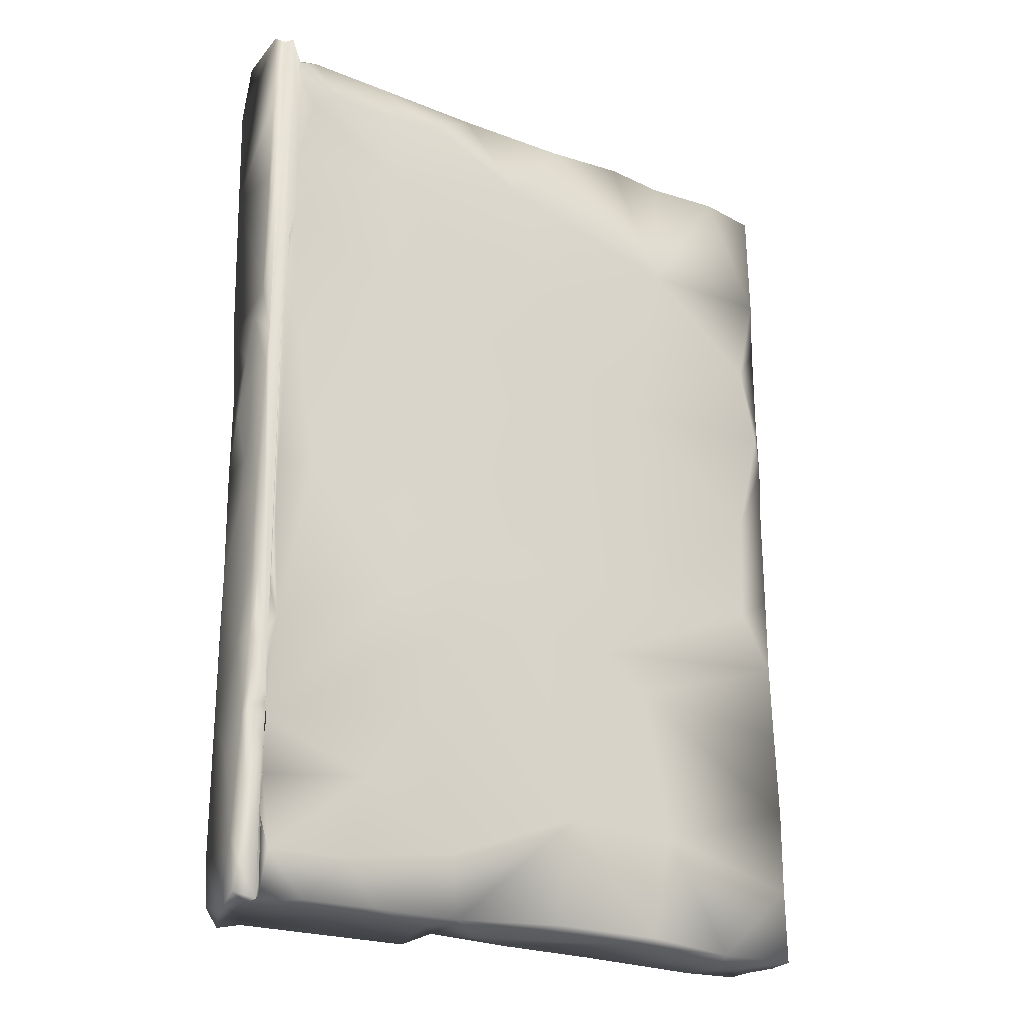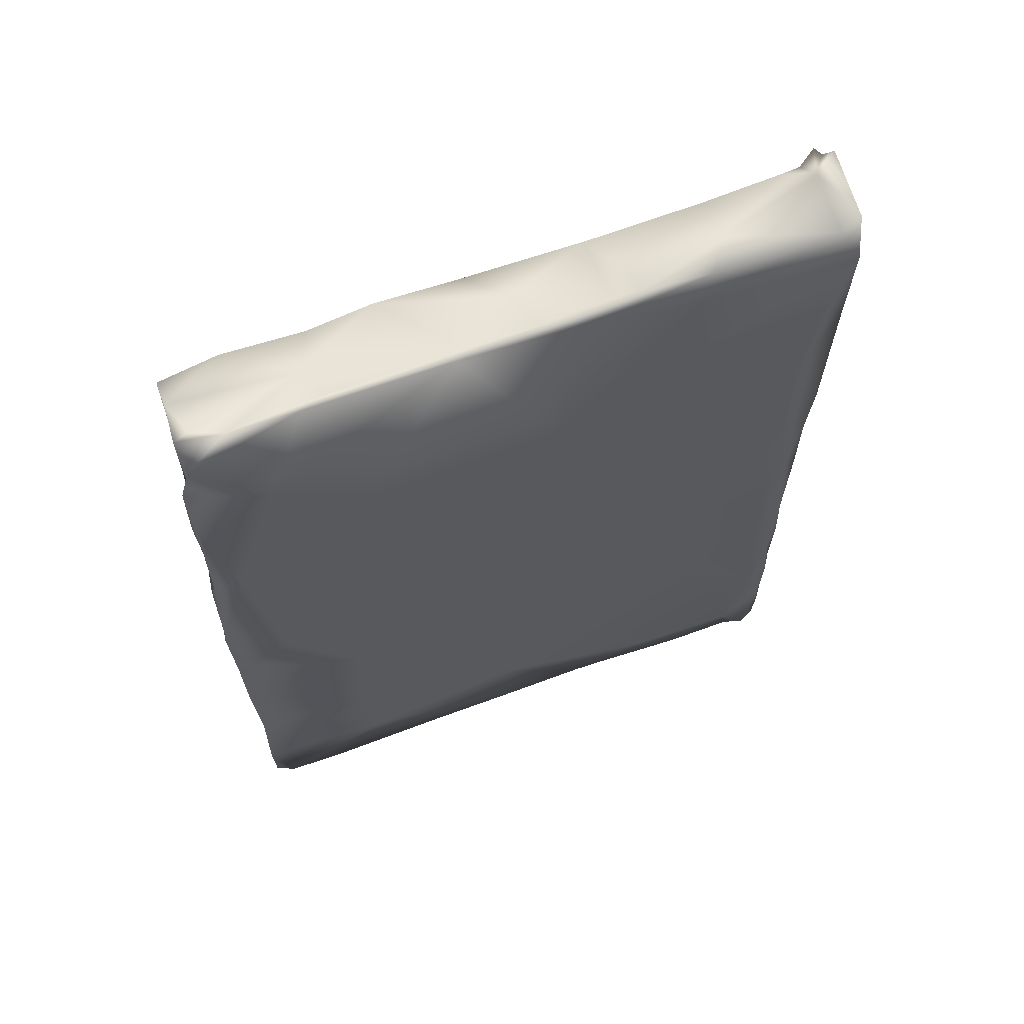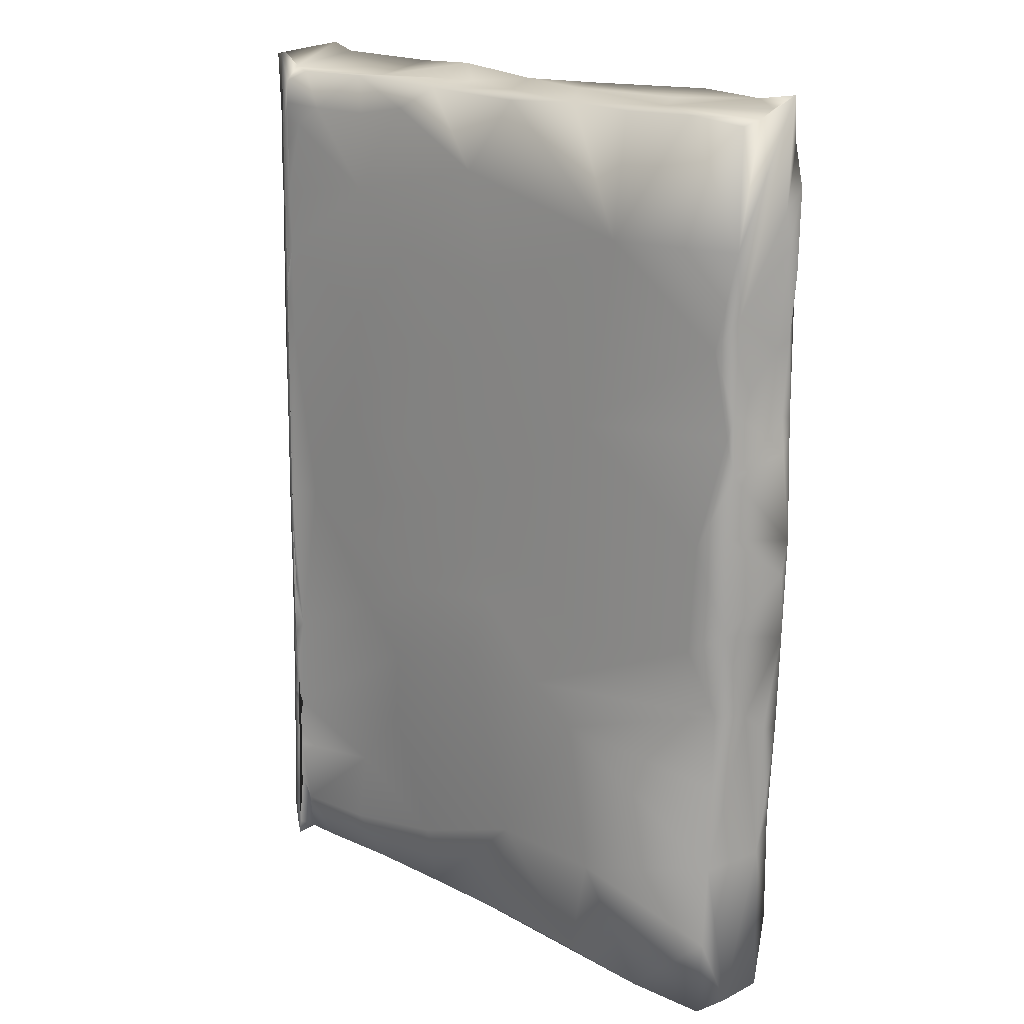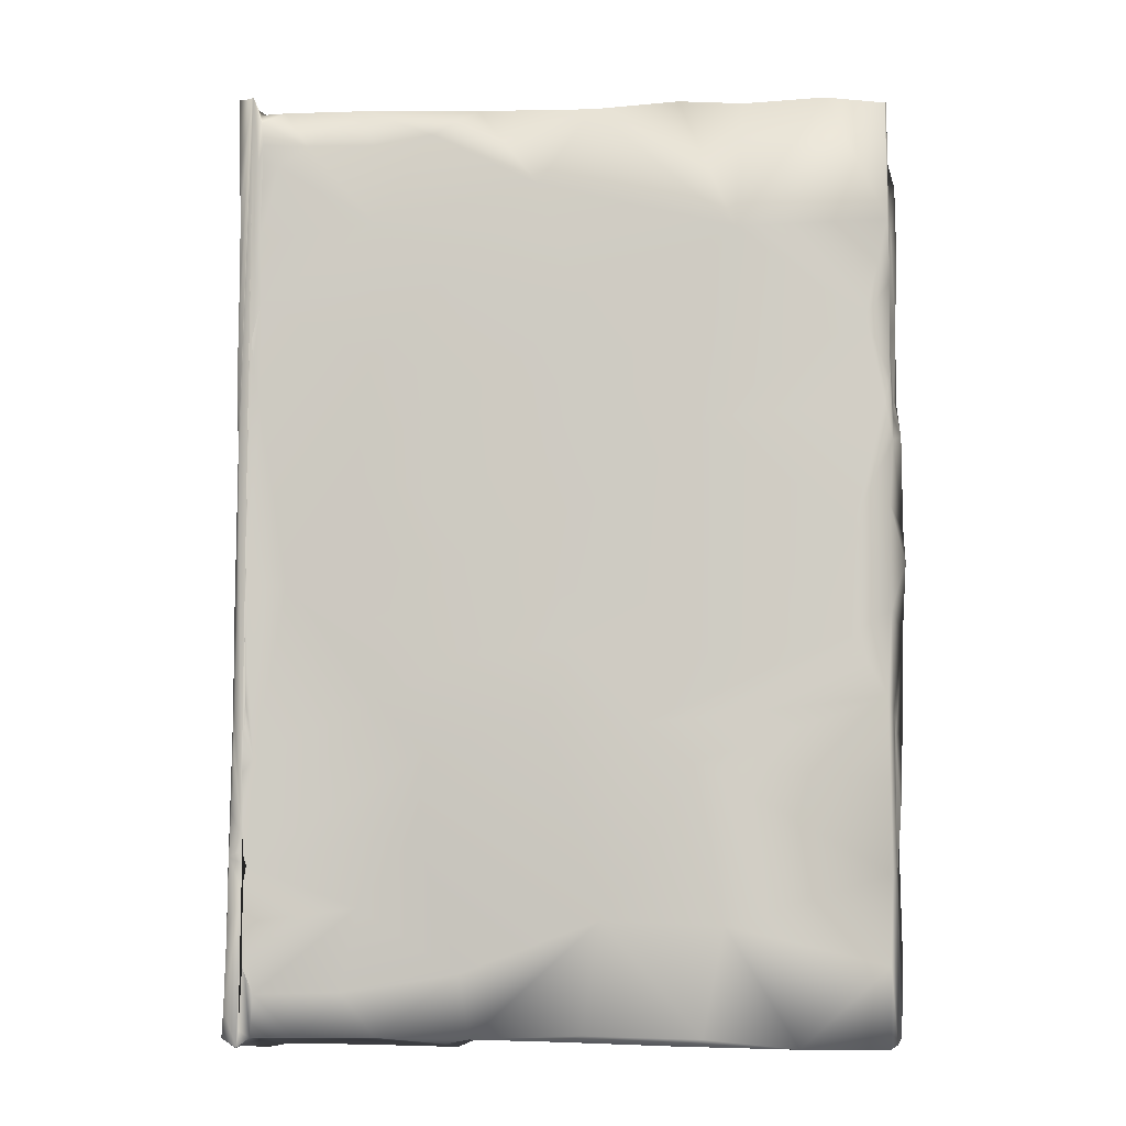
<metadata>
{"format":"obj","ext":"obj","renderer":"f3d","projection":"perspective","resolution":1024,"background":"white","views":[{"elev":-22.9,"azim":157.1,"up":"+Z"},{"elev":65.1,"azim":-10.6,"up":"+Z"},{"elev":17.6,"azim":-126.8,"up":"+Z"},{"elev":-5.9,"azim":-163.4,"up":"+Z"}]}
</metadata>
<code>
v -0.1509 -0.02898 0.03673
v -0.0598 -0.009582 -0.002099
v 0.000367 0.001695 -0.1586
v 0.007438 -0.02294 0.05831
v -0.00215 -0.000252 -0.09084
v -0.03139 -0.02791 -0.01434
v 0.005747 -0.01019 -0.1234
v -0.047 -0.007686 0.02406
v 6e-06 0.000468 -0.08221
v -0.1301 -0.0431 -0.1579
v 0.005227 -0.0218 -0.1394
v 0.006183 -0.01962 -0.07549
v -0.0529 -0.007267 -0.06702
v 0.004034 -0.001961 0.04271
v -0.005979 -0.02422 -0.03133
v -0.07361 -0.03324 -0.1569
v -0.08627 -0.01448 -0.001449
v 0.003923 0.000182 -0.1316
v -0.000896 -5.7e-05 0.0276
v 0.000309 0.000806 -0.125
v -0.000689 -2.6e-05 0.004808
v 0.005963 -0.02163 -0.1209
v 0.002985 -0.000112 -0.08885
v -0.005147 -0.02287 -0.1502
v -0.001941 -0.000276 0.03492
v -0.1086 -0.0179 -0.06637
v -0.08673 -0.0382 0.06898
v -0.1444 -0.04526 -0.1576
v -0.07748 -0.01163 -0.06448
v -0.1175 -0.02326 0.066
v 0.005626 -0.01195 -0.01952
v -0.1497 -0.04734 0.01401
v 0.005201 -0.00984 -0.04751
v -0.1484 -0.04742 0.07068
v 0.000144 0.00054 -0.1216
v 0.003986 -0.001407 0.005985
v -0.1367 -0.026 0.06661
v -9e-05 0.001727 -0.1545
v -0.01304 -0.003122 0.05826
v -0.1493 -0.04693 -0.1374
v -0.000398 0.000213 0.01093
v -0.04564 -0.01496 -0.1579
v 1.1e-05 0.000479 -0.1038
v 0.002662 0.000309 -0.09819
v -0.002777 -0.02129 -0.1597
v -0.1158 -0.04083 -0.142
v -0.04336 -0.005829 -0.08946
v -0.1507 -0.02876 -0.05629
v 0.000168 -0.01083 -0.1569
v -0.05886 -0.03187 -0.08071
v 0.003868 -0.000264 -0.1142
v -0.1376 -0.04641 0.06911
v -0.1488 -0.04709 -0.1096
v -0.02053 -0.02434 -0.1597
v -0.1489 -0.04428 -0.08531
v -0.000152 0.000504 -0.08728
v -0.1496 -0.0486 -0.005291
v -0.000848 -0.02331 -0.01824
v -6e-05 0.000475 -0.07647
v -0.08463 -0.01256 -0.1283
v 0.001245 -0.02329 0.07114
v -0.1502 -0.04855 0.03014
v 0.004708 -0.003024 -0.003712
v -0.1501 -0.02666 -0.09591
v -0.0764 -0.03401 -0.1353
v -0.000874 -0.02336 0.009454
v -0.15 -0.04754 -0.08418
v -0.02129 -0.02579 -0.09919
v 0.005118 -0.007271 -0.03734
v -0.1023 -0.01966 0.06679
v 0.005223 -0.007623 -0.009718
v 0.002097 -0.02291 -0.04258
v 0.006369 -0.02046 -0.1468
v -0.1194 -0.04174 -0.1174
v 0.005256 -0.00056 -0.1567
v -0.1061 -0.01693 -0.0921
v -0.06911 -0.01253 0.04732
v -0.08471 -0.03486 0.06764
v -0.000374 0.000415 -0.06604
v -0.1199 -0.03325 0.06674
v -0.08188 -0.01619 0.06565
v 0.000248 0.000963 -0.08458
v -0.1504 -0.04803 -0.06062
v 8.8e-05 0.000642 -0.1126
v -0.006206 -0.001417 0.05342
v -0.1197 -0.0369 -0.1564
v 0.003453 -0.000254 -0.1037
v 0.000564 -0.005636 0.06817
v -0.02719 -0.004721 -0.126
v 0.004153 -0.002032 -0.06039
v -0.04678 -0.02156 0.06776
v -0.1486 -0.04463 0.01195
v 0.006313 -0.02005 -0.1122
v -0.1493 -0.04625 -0.004387
v -0.1473 -0.04936 0.05941
v -0.006886 -0.00367 0.06742
v 0.004479 -0.003202 0.02924
v -0.1428 -0.04747 -0.00577
v -0.00238 -0.000432 0.0195
v -0.1311 -0.0459 0.03505
v -0.1489 -0.04911 0.02207
v -0.000928 -0.02307 -0.06843
v 0.007308 -0.02208 0.03217
v -0.1076 -0.0168 -0.1553
v -0.121 -0.04449 0.07007
v -0.09502 -0.01537 -0.05469
v -0.0263 -0.003557 -0.02217
v -0.07229 -0.02365 0.06706
v 0.004039 -0.001256 -0.09531
v -0.1496 -0.0357 0.06618
v -0.001307 -0.000167 0.05458
v -0.151 -0.04565 -0.01322
v -0.1155 -0.04029 0.06772
v -0.1364 -0.0456 -0.05451
v -0.1495 -0.03761 -0.0795
v -0.1512 -0.02998 0.0217
v -0.1483 -0.04621 0.04403
v -0.03474 -0.004608 -0.04429
v -0.02961 -0.004264 0.005344
v -0.1506 -0.02889 -0.03185
v -0.1456 -0.02762 0.01315
v 0.002665 -0.02161 -0.1608
v -0.1159 -0.02122 0.03541
v -0.03069 -0.02848 0.05974
v 0.004413 0.0004 -0.15
v -0.05052 -0.02729 0.06708
v 0.006568 -0.02244 -0.00745
v 0.005971 -0.02127 -0.04818
v -0.03087 -0.007572 -0.1562
v 0.005548 -0.009661 -0.05847
v 0.003098 -0.00039 -0.07972
v -0.09087 -0.01493 -0.02713
v -0.0786 -0.01347 0.0196
v 0.006048 -0.01569 -0.0339
v -0.1499 -0.02833 -0.007149
v -0.001748 -0.000841 0.06462
v -0.002412 -0.000301 -0.005376
v -0.1426 -0.02619 -0.03563
v -0.04319 -0.009444 0.06053
v 0.002357 0.000101 -0.06012
v -0.0648 -0.03027 -0.1562
v -0.06734 -0.03282 0.06877
v 0.001577 -0.02235 -0.1231
v 0.005248 -0.007883 -0.09577
v -0.06857 -0.01081 -0.01961
v -0.02301 -0.00489 -0.1458
v 0.004776 -0.001965 -0.1157
v 0.004126 -0.002084 0.02695
v 0.000225 0.000804 -0.09415
v -0.06809 -0.01043 -0.03603
v -0.03002 -0.005089 0.03864
v -0.07434 -0.01139 -0.05084
v 0.002324 -0.02324 0.03877
v -0.000329 0.000129 -0.1357
v -0.000474 0.000234 -0.01219
v -0.1508 -0.0485 -0.03572
v -0.02364 -0.01707 0.06701
v -0.06267 -0.03295 0.01673
v -0.05292 -0.01123 -0.1564
v -0.07143 -0.01009 -0.0809
v 0.001868 -0.001352 -0.1589
v -0.04112 -0.006366 -0.1081
v 0.000141 0.000675 -0.1091
v 0.00399 -0.02254 -0.09722
v 0.005765 -0.02191 -0.08938
v 0.006052 -0.02139 0.0733
v 0.003449 -0.001205 -0.02522
v -0.05313 -0.02979 -0.1562
v -0.1488 -0.04386 -0.1187
v -0.000757 -0.02283 -0.09749
v -0.1497 -0.04941 0.04952
v -0.02813 -0.02792 0.07052
v -0.1496 -0.04551 -0.1038
v 0.003969 -0.001738 0.02234
v 0.003132 -0.000708 -0.01523
v -0.01227 -0.00394 -0.1565
v -0.09839 -0.03744 -0.1572
v -0.1019 -0.01784 -0.1572
v -0.04466 -0.02728 -0.1599
v 0.005059 -0.002394 0.07136
v 0.005007 -0.01128 -0.1594
v -0.000872 0.000161 -0.03635
v -0.1493 -0.04443 -0.1562
v -0.09402 -0.01441 -0.08294
v -0.1499 -0.03338 -0.157
v -0.02422 -0.01322 -0.1567
v 0.002815 -0.000516 -0.02516
v -0.0324 -0.003796 -0.07736
v 0.000621 -0.000879 0.07147
v -0.108 -0.04117 0.01666
v -0.1186 -0.04204 -0.08331
v 0.00193 -0.003018 0.07177
v 0.004783 -0.02263 -0.07229
v -0.1505 -0.02603 -0.1176
v -0.1127 -0.01739 -0.1295
v -0.151 -0.02945 -0.00148
v -0.000357 0.000414 -0.05031
v -0.07705 -0.03453 -0.1064
v -0.002543 -0.000742 -0.1463
v -0.1497 -0.02427 -0.1571
v -0.1073 -0.01865 -0.01103
v -0.1294 -0.02058 -0.1573
v -0.04399 -0.006336 -0.02821
v -0.0732 -0.0146 -0.1567
v -0.1514 -0.02949 -0.01632
v -0.05071 -0.009837 -0.1412
v -0.05382 -0.03223 0.06574
v -0.1516 -0.0461 -0.04374
v -0.04487 -0.02969 0.07101
v -0.1395 -0.04205 -0.1564
v -0.1499 -0.02518 -0.1385
v 0.00565 -0.003204 -0.1436
v -0.03055 -0.02769 -0.04924
v 0.005184 -0.008039 -0.02586
v -0.000332 0.000396 -0.1295
v 0.004057 -0.001969 -0.0785
v -0.03472 -0.00454 -0.05907
v -0.08833 -0.03713 -0.02153
v 0.005866 -0.0202 -0.1566
v -0.1415 -0.02548 -0.06213
v 0.000304 0.001016 -0.1383
v -0.07952 -0.01358 -0.155
v -0.001362 -0.002007 -0.1565
v 0.004611 -0.002646 0.05202
v -0.1498 -0.02712 -0.07683
v -0.05397 -0.01242 0.06648
v -0.04094 -0.006137 -0.008852
v -0.1491 -0.04665 0.03504
v -0.002584 -0.000283 0.05891
v 0.003071 -0.000696 -0.01927
v 0.00011 0.000769 -0.0622
v -0.009708 -0.001239 -0.04941
v -0.1507 -0.02947 0.06512
v 0.005537 -0.02217 -0.02527
v -0.000683 -0.000149 -0.1161
v -0.001205 -0.000138 0.04598
v -0.1452 -0.04379 0.06757
v -0.02608 -0.007945 0.0676
v -0.02917 -0.006469 0.05817
v -0.03136 -0.02656 -0.1509
v 1.8e-05 0.000705 -0.0518
v -0.04945 -0.006989 -0.04524
v -0.0291 -0.02776 0.03622
v -0.1497 -0.04143 -0.008843
f 155 137 21
f 125 18 212
f 161 3 75
f 163 140 131
f 189 19 236
f 44 23 109
f 167 175 71
f 149 56 82
f 87 44 109
f 14 192 224
f 230 175 167
f 230 167 187
f 131 140 90
f 163 44 87
f 63 71 175
f 148 174 192
f 241 79 197
f 36 63 175
f 148 192 14
f 163 189 187
f 174 36 192
f 44 163 23
f 175 192 36
f 163 131 23
f 20 18 125
f 140 187 167
f 230 192 175
f 97 148 14
f 140 163 187
f 192 230 189
f 189 230 187
f 51 163 87
f 155 189 241
f 20 125 3
f 221 20 3
f 51 35 235
f 136 189 111
f 223 38 3
f 3 38 221
f 38 154 221
f 154 215 221
f 215 20 221
f 215 35 20
f 35 51 18
f 84 51 235
f 99 19 21
f 154 35 215
f 154 235 35
f 84 163 51
f 84 43 163
f 43 189 163
f 235 43 84
f 154 43 235
f 224 192 180
f 149 189 43
f 38 43 154
f 43 5 149
f 5 56 149
f 189 149 82
f 56 9 82
f 9 189 82
f 56 59 9
f 79 231 59
f 231 189 59
f 59 5 79
f 241 189 231
f 25 236 19
f 197 182 241
f 182 155 241
f 136 88 189
f 20 35 18
f 189 155 21
f 189 21 19
f 182 137 155
f 189 236 111
f 137 99 21
f 99 25 19
f 59 189 9
f 236 229 111
f 111 229 136
f 3 125 75
f 140 167 90
f 229 236 25
f 206 129 159
f 146 206 89
f 96 238 157
f 136 39 96
f 88 192 189
f 118 242 203
f 203 107 118
f 2 227 203
f 157 172 61
f 235 47 188
f 64 76 194
f 195 194 76
f 235 89 162
f 217 118 232
f 146 199 176
f 137 155 182
f 77 226 139
f 99 41 21
f 21 137 99
f 88 61 166
f 108 142 126
f 132 150 152
f 119 8 151
f 206 146 129
f 60 222 104
f 129 42 159
f 137 107 119
f 29 106 152
f 104 222 178
f 19 99 25
f 151 25 99
f 85 151 39
f 85 236 25
f 85 111 236
f 111 85 229
f 223 154 38
f 203 150 145
f 176 199 223
f 154 223 199
f 229 39 136
f 157 209 172
f 2 203 145
f 221 154 199
f 215 221 199
f 88 96 157
f 35 20 215
f 215 235 35
f 118 107 232
f 83 114 156
f 163 84 235
f 77 139 151
f 5 235 188
f 227 119 107
f 43 163 235
f 235 5 43
f 139 239 151
f 149 43 5
f 67 191 83
f 82 56 5
f 159 168 141
f 9 82 5
f 5 59 9
f 137 232 107
f 126 142 209
f 223 161 181
f 181 49 223
f 206 60 162
f 70 81 123
f 89 206 162
f 129 146 176
f 228 117 116
f 116 92 228
f 241 231 79
f 151 99 119
f 188 47 13
f 113 80 52
f 123 81 77
f 152 242 13
f 238 96 39
f 150 203 242
f 119 2 8
f 133 8 2
f 8 77 151
f 53 74 67
f 226 108 126
f 232 188 217
f 88 166 180
f 192 88 180
f 244 94 92
f 196 244 92
f 78 27 142
f 13 160 29
f 204 222 159
f 74 53 40
f 159 60 206
f 160 47 162
f 13 47 160
f 39 239 238
f 13 29 152
f 123 77 133
f 235 162 47
f 203 227 107
f 119 227 2
f 239 39 151
f 204 159 141
f 126 209 91
f 209 142 207
f 138 26 220
f 152 150 242
f 13 217 188
f 242 217 13
f 118 217 242
f 80 37 110
f 184 220 26
f 215 199 89
f 235 215 89
f 78 142 108
f 139 238 239
f 139 226 238
f 238 226 91
f 157 238 91
f 157 91 209
f 226 126 91
f 27 207 142
f 5 232 79
f 5 188 232
f 232 197 79
f 197 232 182
f 88 136 96
f 61 88 157
f 137 182 232
f 137 119 99
f 151 85 25
f 229 85 39
f 76 225 184
f 89 199 146
f 202 104 178
f 222 60 159
f 222 204 178
f 184 29 160
f 152 106 132
f 114 98 156
f 57 156 98
f 57 98 101
f 156 205 120
f 121 123 201
f 100 171 101
f 171 100 95
f 194 195 211
f 80 78 70
f 60 195 76
f 95 52 34
f 8 133 77
f 1 116 34
f 30 70 123
f 34 110 1
f 30 37 80
f 29 26 106
f 202 200 211
f 201 138 135
f 201 135 121
f 113 52 105
f 211 185 194
f 121 1 123
f 98 114 218
f 225 220 184
f 70 78 108
f 70 108 81
f 132 145 150
f 123 1 37
f 211 195 202
f 204 141 178
f 17 2 145
f 37 30 123
f 40 169 183
f 120 208 156
f 169 40 53
f 53 173 169
f 67 173 53
f 115 225 64
f 173 67 55
f 115 48 225
f 106 201 132
f 48 220 225
f 67 83 55
f 196 92 116
f 48 138 220
f 208 83 156
f 226 81 108
f 115 64 194
f 81 226 77
f 70 30 80
f 48 120 138
f 120 205 138
f 237 52 80
f 123 17 201
f 135 138 205
f 205 244 196
f 27 78 113
f 105 27 113
f 121 135 196
f 233 37 1
f 26 29 184
f 117 34 116
f 196 116 121
f 110 237 80
f 116 1 121
f 83 48 115
f 115 55 83
f 57 112 156
f 138 201 26
f 94 244 112
f 112 57 94
f 169 185 183
f 185 169 194
f 92 94 32
f 32 94 57
f 233 1 110
f 32 57 101
f 208 120 48
f 194 169 115
f 228 92 32
f 228 32 62
f 32 101 62
f 160 162 60
f 62 101 171
f 62 171 228
f 132 201 17
f 60 76 184
f 117 228 171
f 26 201 106
f 78 80 113
f 195 60 104
f 95 117 171
f 237 110 34
f 34 117 95
f 184 160 60
f 52 237 34
f 208 48 83
f 133 17 123
f 200 185 211
f 196 135 205
f 55 115 169
f 64 225 76
f 169 173 55
f 2 17 133
f 104 202 195
f 132 17 145
f 244 205 112
f 205 156 112
f 110 37 233
f 73 122 219
f 73 11 122
f 93 11 73
f 22 11 93
f 143 11 22
f 161 75 181
f 179 168 42
f 164 22 93
f 143 22 164
f 165 164 93
f 24 54 45
f 12 193 165
f 128 193 12
f 234 72 128
f 240 179 54
f 4 153 103
f 219 122 181
f 219 181 73
f 212 73 181
f 11 24 122
f 124 243 4
f 212 93 73
f 61 172 124
f 93 212 7
f 71 31 214
f 170 143 164
f 164 165 193
f 93 12 165
f 93 144 12
f 164 193 102
f 179 186 54
f 130 128 12
f 193 72 102
f 134 128 33
f 128 72 193
f 128 134 234
f 234 134 31
f 127 234 31
f 243 153 4
f 234 127 58
f 127 63 103
f 103 66 127
f 125 212 75
f 83 191 114
f 103 153 66
f 124 158 243
f 7 212 147
f 144 7 147
f 180 166 4
f 109 144 147
f 49 122 45
f 75 212 181
f 24 45 122
f 24 11 143
f 216 90 144
f 90 33 130
f 90 69 33
f 49 176 223
f 49 45 54
f 214 69 167
f 144 93 7
f 71 214 167
f 129 176 186
f 164 102 170
f 198 68 50
f 218 213 6
f 12 90 130
f 63 36 97
f 97 103 63
f 240 24 68
f 130 33 128
f 100 190 27
f 224 103 97
f 72 234 58
f 50 68 213
f 71 63 127
f 58 127 66
f 172 209 207
f 207 124 172
f 18 147 212
f 51 147 18
f 129 186 42
f 141 168 16
f 16 168 65
f 87 147 51
f 147 87 109
f 109 216 144
f 131 216 109
f 109 23 131
f 168 179 240
f 122 49 181
f 90 216 131
f 69 90 167
f 179 42 186
f 90 12 144
f 97 36 174
f 97 174 148
f 224 97 14
f 72 15 102
f 31 134 214
f 124 4 61
f 15 72 58
f 71 127 31
f 243 158 6
f 124 207 158
f 240 54 24
f 240 65 168
f 180 4 103
f 240 68 65
f 65 68 198
f 50 191 198
f 166 61 4
f 143 68 24
f 68 143 170
f 68 170 102
f 213 218 50
f 102 213 68
f 158 218 6
f 102 15 213
f 69 134 33
f 214 134 69
f 185 210 183
f 210 28 183
f 66 15 58
f 6 15 66
f 6 66 243
f 243 66 153
f 103 224 180
f 159 42 168
f 207 27 158
f 15 6 213
f 176 49 186
f 65 46 16
f 186 49 54
f 86 202 178
f 40 46 74
f 202 86 210
f 16 178 141
f 10 46 28
f 86 10 210
f 67 74 191
f 158 27 190
f 46 10 177
f 50 114 191
f 50 218 114
f 98 218 190
f 40 183 28
f 95 105 52
f 16 46 177
f 178 177 86
f 86 177 10
f 198 74 65
f 200 210 185
f 28 210 10
f 74 46 65
f 46 40 28
f 27 105 100
f 158 190 218
f 198 191 74
f 200 202 210
f 98 190 100
f 98 100 101
f 105 95 100
f 16 177 178
f 3 161 223

</code>
